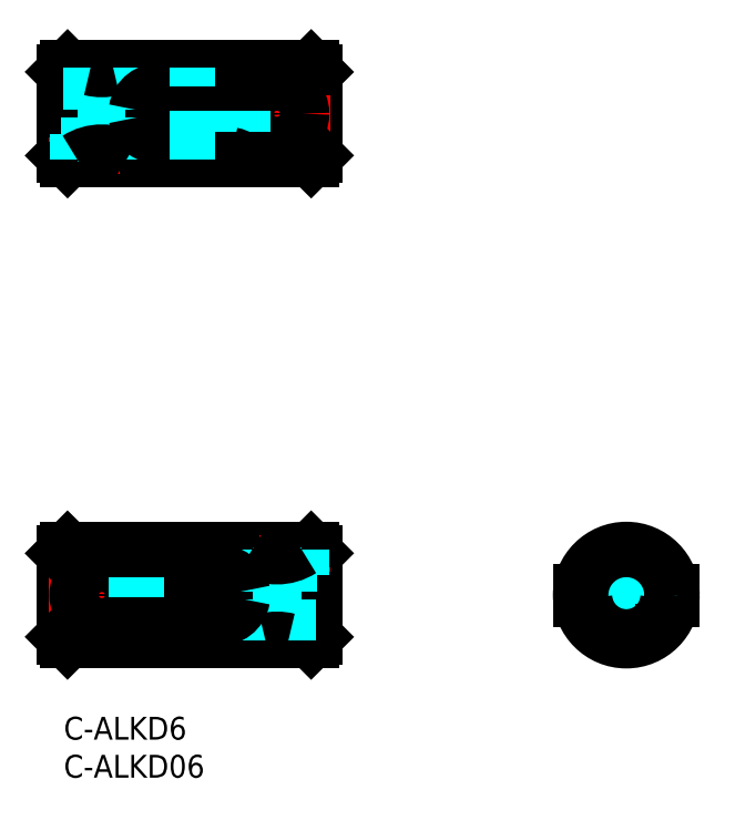
<metadata>
{"format":"dxf","ext":"dxf","renderer":"ezdxf+matplotlib","layout":"modelspace","background":"white","min_lineweight":24,"dpi":150}
</metadata>
<code>
0
SECTION
2
ENTITIES
0
INSERT
8
MSM_CONTINUOUS
2
*U35
10
0
20
0
30
0
0
INSERT
8
MSM_CONTINUOUS
2
*U36
10
0
20
0
30
0
0
LINE
8
MSM_CENTER
10
81.91
20
16
30
0
11
65.91
21
16
31
0
0
LINE
8
MSM_CENTER
10
73.91
20
24
30
0
11
73.91
21
8
31
0
0
LINE
8
MSM_CONTINUOUS
10
79.89
20
16.5
30
0
11
67.93
21
16.5
31
0
0
LINE
8
MSM_CONTINUOUS
10
79.89
20
15.5
30
0
11
67.93
21
15.5
31
0
0
ARC
8
MSM_CONTINUOUS
10
73.91
20
16
30
0
40
5.5
50
5.216
51
174.8
0
LINE
8
MSM_DASHED
10
68.71
20
19
30
0
11
79.1
21
19
31
0
0
LINE
8
MSM_DASHED
10
68.71
20
13
30
0
11
79.1
21
13
31
0
0
LINE
8
MSM_DASHED
10
76.91
20
21.2
30
0
11
76.91
21
10.8
31
0
0
LINE
8
MSM_DASHED
10
70.91
20
21.2
30
0
11
70.91
21
10.8
31
0
0
CIRCLE
8
MSM_CONTINUOUS
10
73.91
20
16
30
0
40
6
0
ARC
8
MSM_CONTINUOUS
10
73.91
20
16
30
0
40
5.5
50
185.2
51
354.8
0
LINE
8
MSM_CONTINUOUS
10
0.5
20
73.28
30
0
11
1.75
21
73.28
31
0
0
LINE
8
MSM_CONTINUOUS
10
8.25
20
73.28
30
0
11
11
21
73.28
31
0
0
LINE
8
MSM_CONTINUOUS
10
14
20
73.28
30
0
11
17.5
21
73.28
31
0
0
LINE
8
MSM_CENTER
10
5
20
87.28
30
0
11
5
21
71.28
31
0
0
LINE
8
MSM_CONTINUOUS
10
0.5
20
85.28
30
0
11
0.5
21
79.78
31
0
0
LINE
8
MSM_CENTER
10
12.5
20
87.28
30
0
11
12.5
21
71.28
31
0
0
LINE
8
MSM_CONTINUOUS
10
-4.47e-14
20
84.78
30
0
11
-5.42e-14
21
79.78
31
0
0
LINE
8
MSM_CONTINUOUS
10
-5.61e-14
20
78.78
30
0
11
-6.55e-14
21
73.78
31
0
0
LINE
8
MSM_CONTINUOUS
10
0.5
20
78.78
30
0
11
0.5
21
73.28
31
0
0
LINE
8
MSM_CONTINUOUS
10
-6.55e-14
20
73.78
30
0
11
0.5
21
73.28
31
0
0
LINE
8
MSM_CONTINUOUS
10
0.5
20
85.28
30
0
11
3.5
21
85.28
31
0
0
LINE
8
MSM_CONTINUOUS
10
6.5
20
85.28
30
0
11
11
21
85.28
31
0
0
LINE
8
MSM_CONTINUOUS
10
14
20
85.28
30
0
11
17.5
21
85.28
31
0
0
LINE
8
MSM_CONTINUOUS
10
0.5
20
85.28
30
0
11
-7.31e-14
21
84.78
31
0
0
LINE
8
MSM_CONTINUOUS
10
33
20
84.77
30
0
11
33
21
73.78
31
0
0
LINE
8
MSM_CONTINUOUS
10
32.5
20
85.28
30
0
11
32.5
21
73.28
31
0
0
LINE
8
MSM_CENTER
10
28
20
87.28
30
0
11
28
21
71.28
31
0
0
LINE
8
MSM_CONTINUOUS
10
33
20
84.77
30
0
11
32.5
21
85.28
31
0
0
LINE
8
MSM_CONTINUOUS
10
-8.45e-14
20
78.78
30
0
11
9.542
21
78.78
31
0
0
LINE
8
MSM_CENTER
10
20.5
20
71.28
30
0
11
20.5
21
87.28
31
0
0
LINE
8
MSM_CENTER
10
-2
20
79.28
30
0
11
35
21
79.28
31
0
0
LINE
8
MSM_CONTINUOUS
10
-1.11e-13
20
79.78
30
0
11
9.542
21
79.78
31
0
0
LINE
8
MSM_CONTINUOUS
10
14
20
85.28
30
0
11
14
21
81.87
31
0
0
LINE
8
MSM_CONTINUOUS
10
14
20
76.68
30
0
11
14
21
73.28
31
0
0
LINE
8
MSM_CONTINUOUS
10
11
20
85.28
30
0
11
11
21
81.87
31
0
0
LINE
8
MSM_CONTINUOUS
10
11
20
76.68
30
0
11
11
21
73.28
31
0
0
ARC
8
MSM_CONTINUOUS
10
12.5
20
71.28
30
0
40
2.5
50
53.13
51
126.9
0
ARC
8
MSM_CONTINUOUS
10
12.5
20
87.28
30
0
40
2.5
50
233.1
51
306.9
0
LINE
8
MSM_DASHED
10
3.5
20
79.78
30
0
11
3.5
21
85.28
31
0
0
LINE
8
MSM_DASHED
10
3.771
20
79.78
30
0
11
3.771
21
85.21
31
0
0
LINE
8
MSM_DASHED
10
6.23
20
79.78
30
0
11
6.23
21
85.21
31
0
0
LINE
8
MSM_DASHED
10
6.5
20
79.78
30
0
11
6.5
21
85.28
31
0
0
LINE
8
MSM_DASHED
10
1.75
20
76.58
30
0
11
8.25
21
76.58
31
0
0
LINE
8
MSM_DASHED
10
3.3
20
78.78
30
0
11
3.3
21
76.58
31
0
0
LINE
8
MSM_DASHED
10
6.7
20
78.78
30
0
11
6.7
21
76.58
31
0
0
LINE
8
MSM_DASHED
10
8.25
20
76.58
30
0
11
8.25
21
73.28
31
0
0
LINE
8
MSM_DASHED
10
1.75
20
76.58
30
0
11
1.75
21
73.28
31
0
0
CIRCLE
8
MSM_CONTINUOUS
10
28
20
79.28
30
0
40
1.23
0
CIRCLE
8
MSM_NARROW
10
28
20
79.28
30
0
40
1.5
0
CIRCLE
8
MSM_CONTINUOUS
10
28
20
79.28
30
0
40
3.25
0
CIRCLE
8
MSM_CONTINUOUS
10
28
20
79.28
30
0
40
1.7
0
LINE
8
MSM_CONTINUOUS
10
22
20
73.87
30
0
11
22
21
84.68
31
0
0
LINE
8
MSM_CONTINUOUS
10
19
20
73.87
30
0
11
19
21
84.68
31
0
0
ARC
8
MSM_CONTINUOUS
10
12.5
20
79.28
30
0
40
3
50
189.6
51
170.4
0
ARC
8
MSM_CONTINUOUS
10
19.82
20
88.95
30
0
40
4.346
50
237.8
51
259.2
0
ARC
8
MSM_CONTINUOUS
10
19.82
20
69.6
30
0
40
4.346
50
100.8
51
122.2
0
ARC
8
MSM_CONTINUOUS
10
20.5
20
85.69
30
0
40
1.808
50
213.9
51
326.1
0
ARC
8
MSM_CONTINUOUS
10
20.5
20
72.86
30
0
40
1.808
50
33.94
51
146.1
0
ARC
8
MSM_CONTINUOUS
10
5
20
68.23
30
0
40
6
50
57.2
51
122.8
0
LINE
8
MSM_CONTINUOUS
10
32.5
20
22
30
0
11
31.25
21
22
31
0
0
LINE
8
MSM_CONTINUOUS
10
24.75
20
22
30
0
11
22
21
22
31
0
0
LINE
8
MSM_CONTINUOUS
10
19
20
22
30
0
11
15.5
21
22
31
0
0
LINE
8
MSM_CENTER
10
28
20
8
30
0
11
28
21
24
31
0
0
LINE
8
MSM_CONTINUOUS
10
32.5
20
10
30
0
11
32.5
21
15.5
31
0
0
LINE
8
MSM_CENTER
10
20.5
20
8
30
0
11
20.5
21
24
31
0
0
LINE
8
MSM_CONTINUOUS
10
33
20
10.5
30
0
11
33
21
15.5
31
0
0
LINE
8
MSM_CONTINUOUS
10
33
20
16.5
30
0
11
33
21
21.5
31
0
0
LINE
8
MSM_CONTINUOUS
10
32.5
20
16.5
30
0
11
32.5
21
22
31
0
0
LINE
8
MSM_CONTINUOUS
10
33
20
21.5
30
0
11
32.5
21
22
31
0
0
LINE
8
MSM_CONTINUOUS
10
32.5
20
10
30
0
11
29.5
21
10
31
0
0
LINE
8
MSM_CONTINUOUS
10
26.5
20
10
30
0
11
22
21
10
31
0
0
LINE
8
MSM_CONTINUOUS
10
19
20
10
30
0
11
15.5
21
10
31
0
0
LINE
8
MSM_CONTINUOUS
10
32.5
20
10
30
0
11
33
21
10.5
31
0
0
LINE
8
MSM_CONTINUOUS
10
-7.11e-14
20
10.5
30
0
11
-5.68e-14
21
21.5
31
0
0
LINE
8
MSM_CONTINUOUS
10
0.5
20
10
30
0
11
0.5
21
22
31
0
0
LINE
8
MSM_CENTER
10
5
20
8
30
0
11
5
21
24
31
0
0
LINE
8
MSM_CONTINUOUS
10
33
20
16.5
30
0
11
23.46
21
16.5
31
0
0
LINE
8
MSM_DASHED
10
15.5
20
22
30
0
11
15.5
21
10
31
0
0
LINE
8
MSM_CENTER
10
12.5
20
24
30
0
11
12.5
21
8
31
0
0
LINE
8
MSM_CENTER
10
35
20
16
30
0
11
-2
21
16
31
0
0
LINE
8
MSM_CONTINUOUS
10
33
20
15.5
30
0
11
23.46
21
15.5
31
0
0
LINE
8
MSM_CONTINUOUS
10
19
20
10
30
0
11
19
21
13.4
31
0
0
LINE
8
MSM_CONTINUOUS
10
19
20
18.6
30
0
11
19
21
22
31
0
0
LINE
8
MSM_CONTINUOUS
10
22
20
10
30
0
11
22
21
13.4
31
0
0
LINE
8
MSM_CONTINUOUS
10
22
20
18.6
30
0
11
22
21
22
31
0
0
ARC
8
MSM_CONTINUOUS
10
20.5
20
24
30
0
40
2.5
50
233.1
51
306.9
0
ARC
8
MSM_CONTINUOUS
10
20.5
20
8
30
0
40
2.5
50
53.13
51
126.9
0
LINE
8
MSM_DASHED
10
29.5
20
15.5
30
0
11
29.5
21
10
31
0
0
LINE
8
MSM_DASHED
10
29.23
20
15.5
30
0
11
29.23
21
10.06
31
0
0
LINE
8
MSM_DASHED
10
26.77
20
15.5
30
0
11
26.77
21
10.06
31
0
0
LINE
8
MSM_DASHED
10
26.5
20
15.5
30
0
11
26.5
21
10
31
0
0
LINE
8
MSM_DASHED
10
31.25
20
18.7
30
0
11
24.75
21
18.7
31
0
0
LINE
8
MSM_DASHED
10
29.7
20
16.5
30
0
11
29.7
21
18.7
31
0
0
LINE
8
MSM_DASHED
10
26.3
20
16.5
30
0
11
26.3
21
18.7
31
0
0
LINE
8
MSM_DASHED
10
24.75
20
18.7
30
0
11
24.75
21
22
31
0
0
LINE
8
MSM_DASHED
10
31.25
20
18.7
30
0
11
31.25
21
22
31
0
0
CIRCLE
8
MSM_CONTINUOUS
10
5
20
16
30
0
40
1.23
0
CIRCLE
8
MSM_NARROW
10
5
20
16
30
0
40
1.5
0
CIRCLE
8
MSM_CONTINUOUS
10
5
20
16
30
0
40
3.25
0
CIRCLE
8
MSM_CONTINUOUS
10
5
20
16
30
0
40
1.7
0
LINE
8
MSM_CONTINUOUS
10
11
20
21.41
30
0
11
11
21
10.59
31
0
0
LINE
8
MSM_CONTINUOUS
10
14
20
21.41
30
0
11
14
21
10.59
31
0
0
ARC
8
MSM_CONTINUOUS
10
20.5
20
16
30
0
40
3
50
9.594
51
350.4
0
ARC
8
MSM_CONTINUOUS
10
13.18
20
6.323
30
0
40
4.346
50
57.78
51
79.16
0
ARC
8
MSM_CONTINUOUS
10
13.18
20
25.68
30
0
40
4.346
50
280.8
51
302.2
0
ARC
8
MSM_CONTINUOUS
10
12.5
20
9.582
30
0
40
1.808
50
33.94
51
146.1
0
ARC
8
MSM_CONTINUOUS
10
12.5
20
22.42
30
0
40
1.808
50
213.9
51
326.1
0
ARC
8
MSM_CONTINUOUS
10
28
20
27.04
30
0
40
6
50
237.2
51
302.8
0
ARC
8
MSM_CONTINUOUS
10
28
20
4.191
30
0
40
6
50
75.52
51
104.5
0
ARC
8
MSM_CONTINUOUS
10
5
20
91.08
30
0
40
6
50
255.5
51
284.5
0
LINE
8
MSM_CONTINUOUS
10
-5.68e-14
20
21.5
30
0
11
0.5
21
22
31
0
0
ARC
8
MSM_CONTINUOUS
10
11.82
20
25.68
30
0
40
4.346
50
237.8
51
259.2
0
LINE
8
MSM_DASHED
10
9.5
20
22
30
0
11
9.5
21
10
31
0
0
LINE
8
MSM_CONTINUOUS
10
9.5
20
22
30
0
11
0.5
21
22
31
0
0
LINE
8
MSM_CONTINUOUS
10
9.5
20
10
30
0
11
0.5
21
10
31
0
0
LINE
8
MSM_CONTINUOUS
10
-6.88e-14
20
10.5
30
0
11
0.5
21
10
31
0
0
ARC
8
MSM_CONTINUOUS
10
11.82
20
6.323
30
0
40
4.346
50
100.8
51
122.2
0
LINE
8
MSM_DASHED
10
17.5
20
73.28
30
0
11
17.5
21
85.28
31
0
0
LINE
8
MSM_DASHED
10
23.5
20
73.28
30
0
11
23.5
21
85.28
31
0
0
ARC
8
MSM_CONTINUOUS
10
21.18
20
88.95
30
0
40
4.346
50
280.8
51
302.2
0
LINE
8
MSM_CONTINUOUS
10
23.5
20
85.28
30
0
11
32.5
21
85.28
31
0
0
LINE
8
MSM_CONTINUOUS
10
33
20
73.78
30
0
11
32.5
21
73.28
31
0
0
LINE
8
MSM_CONTINUOUS
10
23.5
20
73.28
30
0
11
32.5
21
73.28
31
0
0
ARC
8
MSM_CONTINUOUS
10
21.18
20
69.6
30
0
40
4.346
50
57.78
51
79.16
0
ENDSEC
0
EOF

</code>
